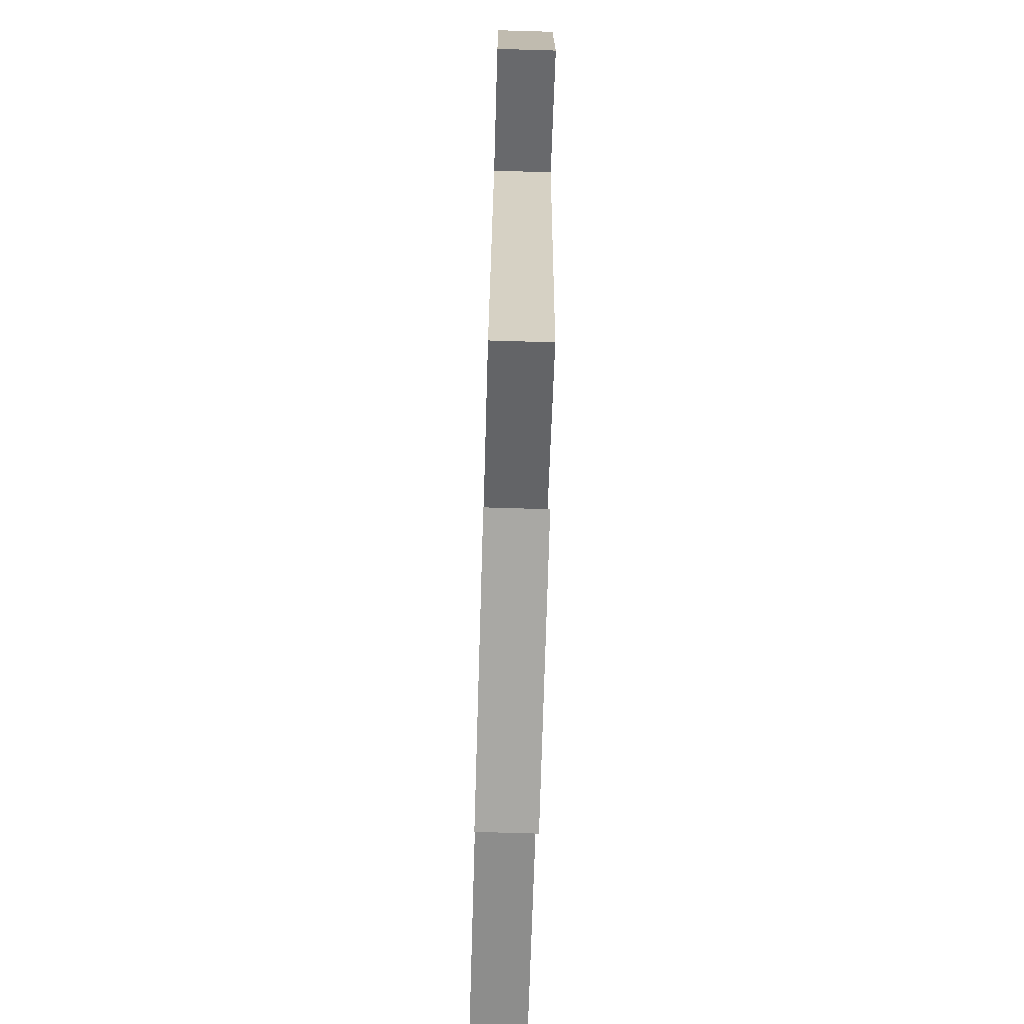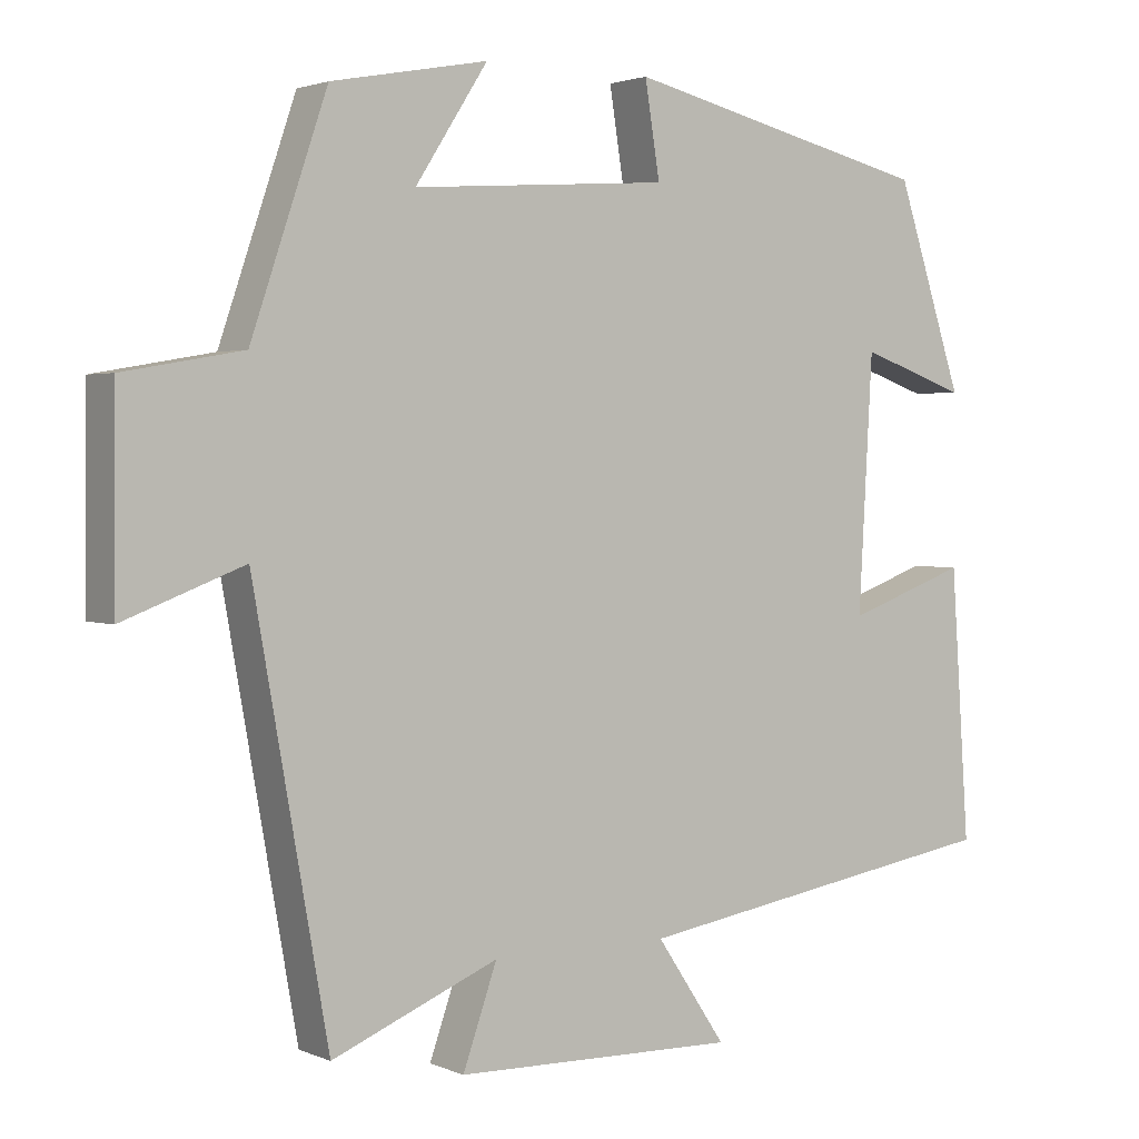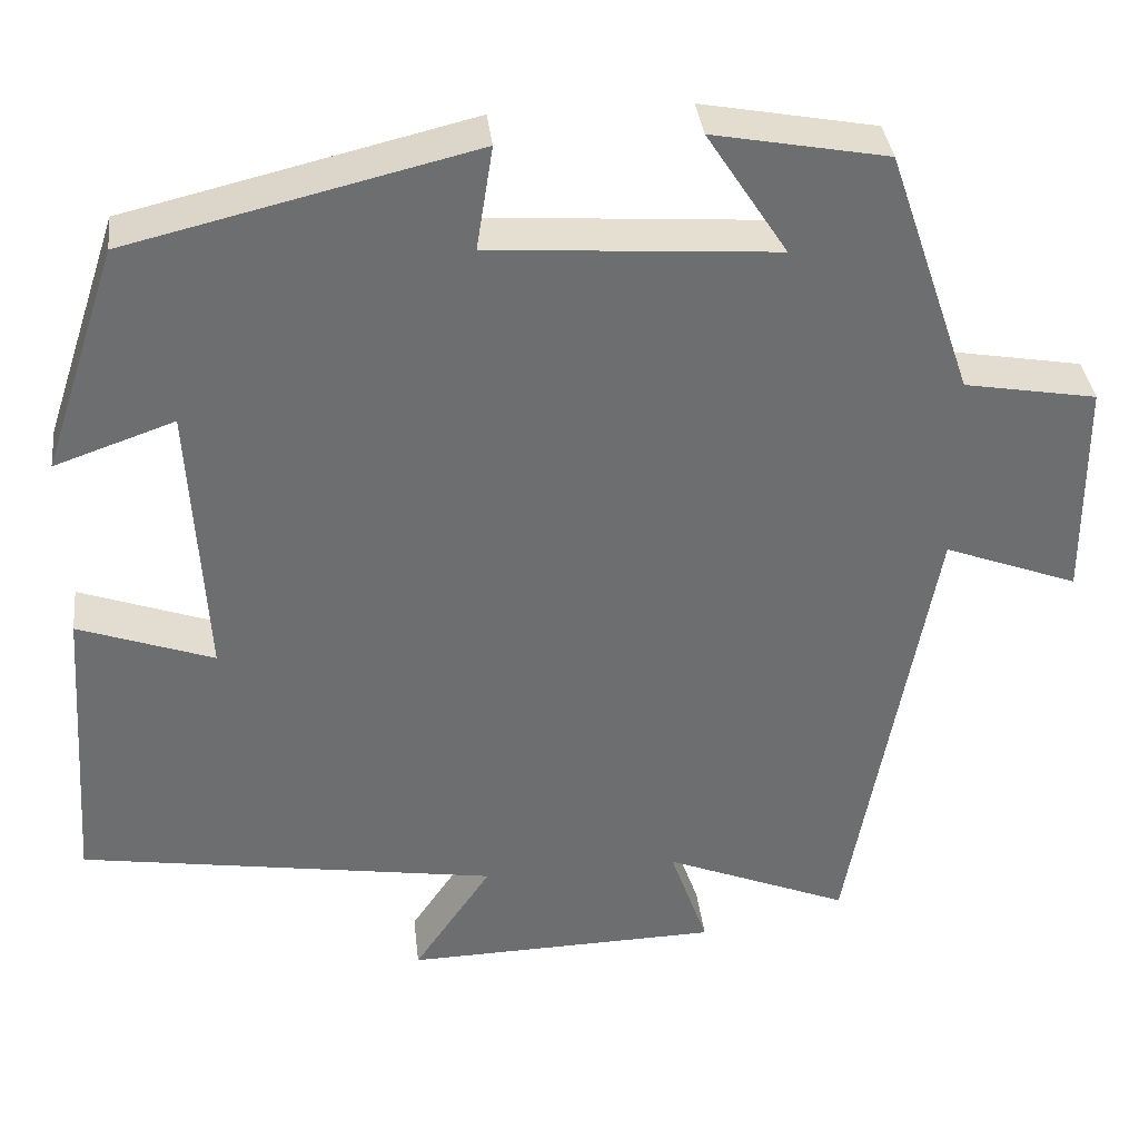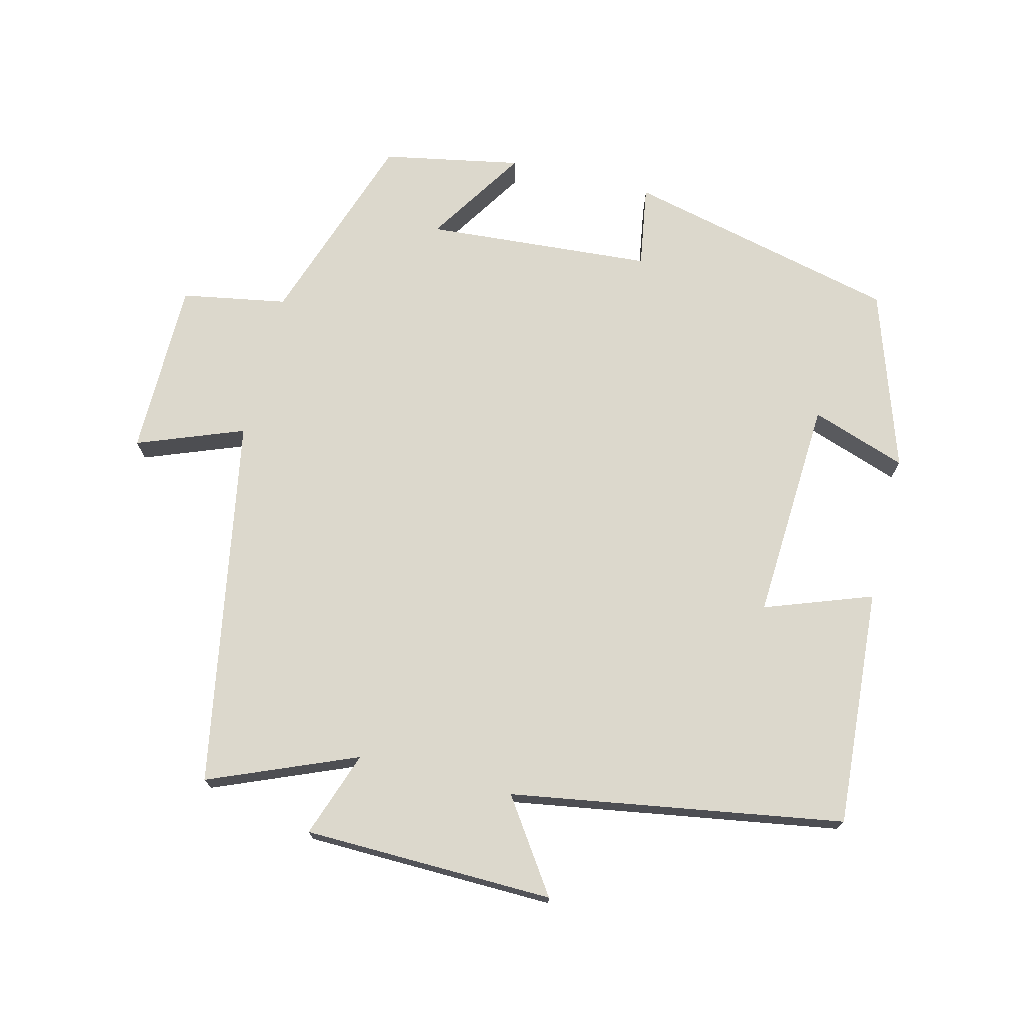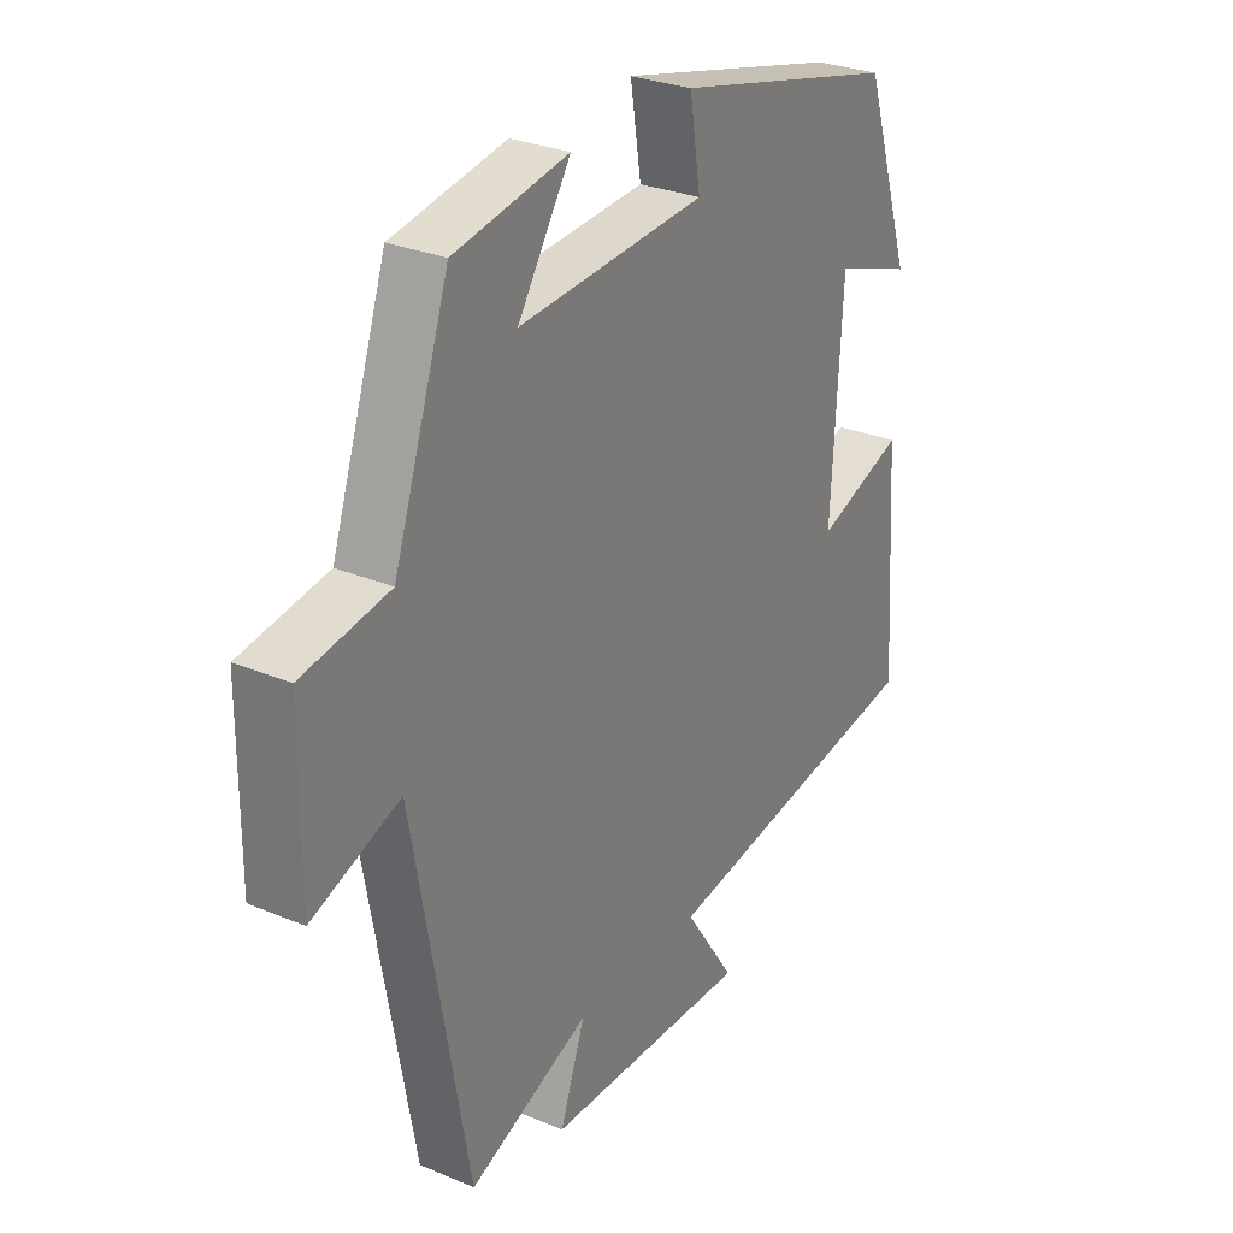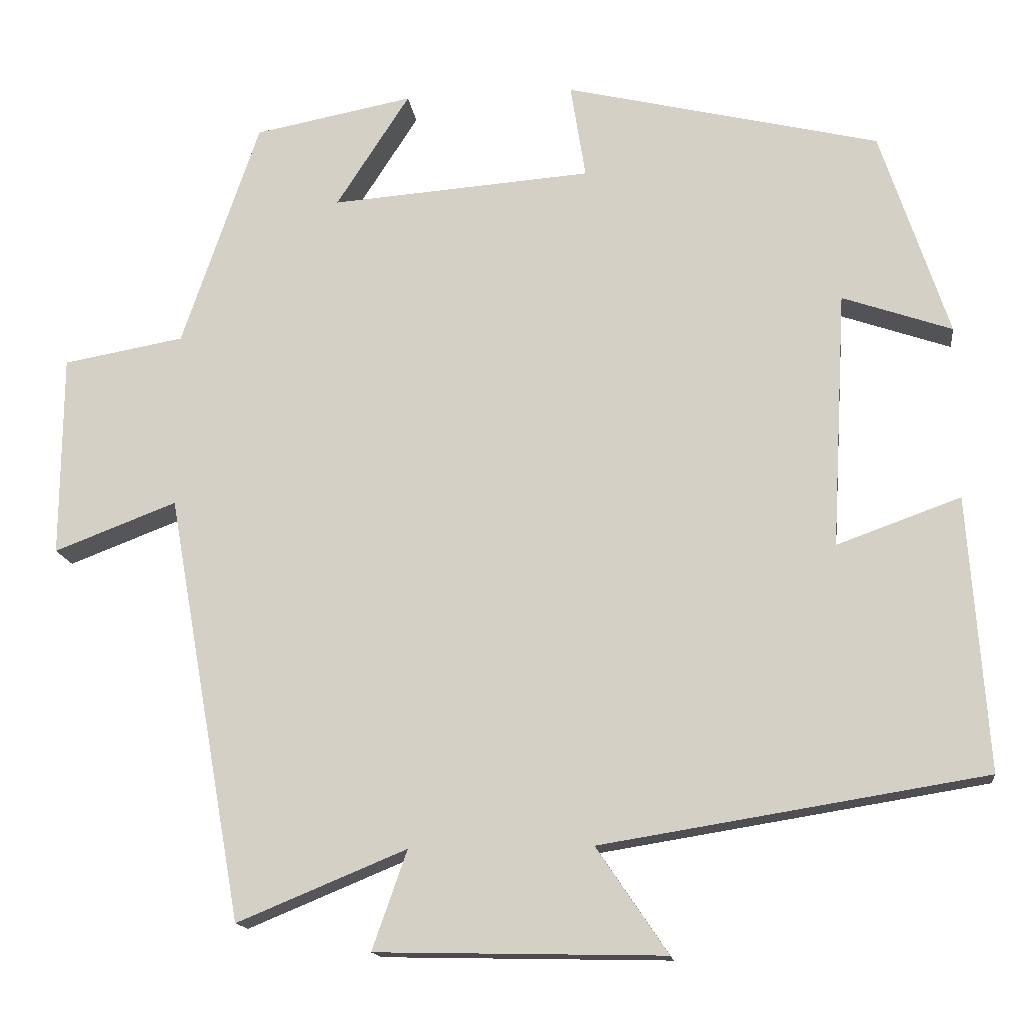
<metadata>
{"format":"obj","ext":"obj","renderer":"f3d","projection":"perspective","resolution":1024,"background":"white","views":[{"elev":-73.6,"azim":88.3,"up":"+Z"},{"elev":2.3,"azim":145.1,"up":"+Z"},{"elev":36.2,"azim":-6.6,"up":"+Z"},{"elev":72.7,"azim":-166.1,"up":"+Y"},{"elev":28.6,"azim":122.2,"up":"+Z"},{"elev":-15.1,"azim":-172.8,"up":"+Z"}]}
</metadata>
<code>
v -0.414 0.07 0.405
v -0.017 0.07 0.5
v -0.036 0.07 0.38
v 0.294 0.07 0.356
v 0.201 0.07 0.5
v 0.402 0.07 0.462
v 0.5 0.07 0.175
v 0.653 0.07 0.148
v 0.655 0.07 -0.108
v 0.5 0.07 -0.049
v 0.404 0.07 -0.588
v 0.19 0.07 -0.5
v 0.234 0.07 -0.625
v -0.13 0.07 -0.633
v -0.04 0.07 -0.5
v -0.524 0.07 -0.422
v -0.5 0.07 -0.076
v -0.344 0.07 -0.132
v -0.362 0.07 0.192
v -0.5 0.07 0.144
v -0.414 0 0.405
v -0.017 0 0.5
v -0.036 0 0.38
v 0.294 0 0.356
v 0.201 0 0.5
v 0.402 0 0.462
v 0.5 0 0.175
v 0.653 0 0.148
v 0.655 0 -0.108
v 0.5 0 -0.049
v 0.404 0 -0.588
v 0.19 0 -0.5
v 0.234 0 -0.625
v -0.13 0 -0.633
v -0.04 0 -0.5
v -0.524 0 -0.422
v -0.5 0 -0.076
v -0.344 0 -0.132
v -0.362 0 0.192
v -0.5 0 0.144
f 19 20 1 2
f 18 19 2 3
f 15 16 17 18
f 15 18 3 4
f 12 13 14 15
f 12 15 4
f 10 11 12 4
f 7 8 9 10
f 7 10 4
f 4 5 6 7
f 22 21 40 39
f 23 22 39 38
f 38 37 36 35
f 24 23 38 35
f 35 34 33 32
f 24 35 32
f 24 32 31 30
f 30 29 28 27
f 24 30 27
f 27 26 25 24
f 1 21 22 2
f 2 22 23 3
f 3 23 24 4
f 4 24 25 5
f 5 25 26 6
f 6 26 27 7
f 7 27 28 8
f 8 28 29 9
f 9 29 30 10
f 10 30 31 11
f 11 31 32 12
f 12 32 33 13
f 13 33 34 14
f 14 34 35 15
f 15 35 36 16
f 16 36 37 17
f 17 37 38 18
f 18 38 39 19
f 19 39 40 20
f 20 40 21 1

</code>
